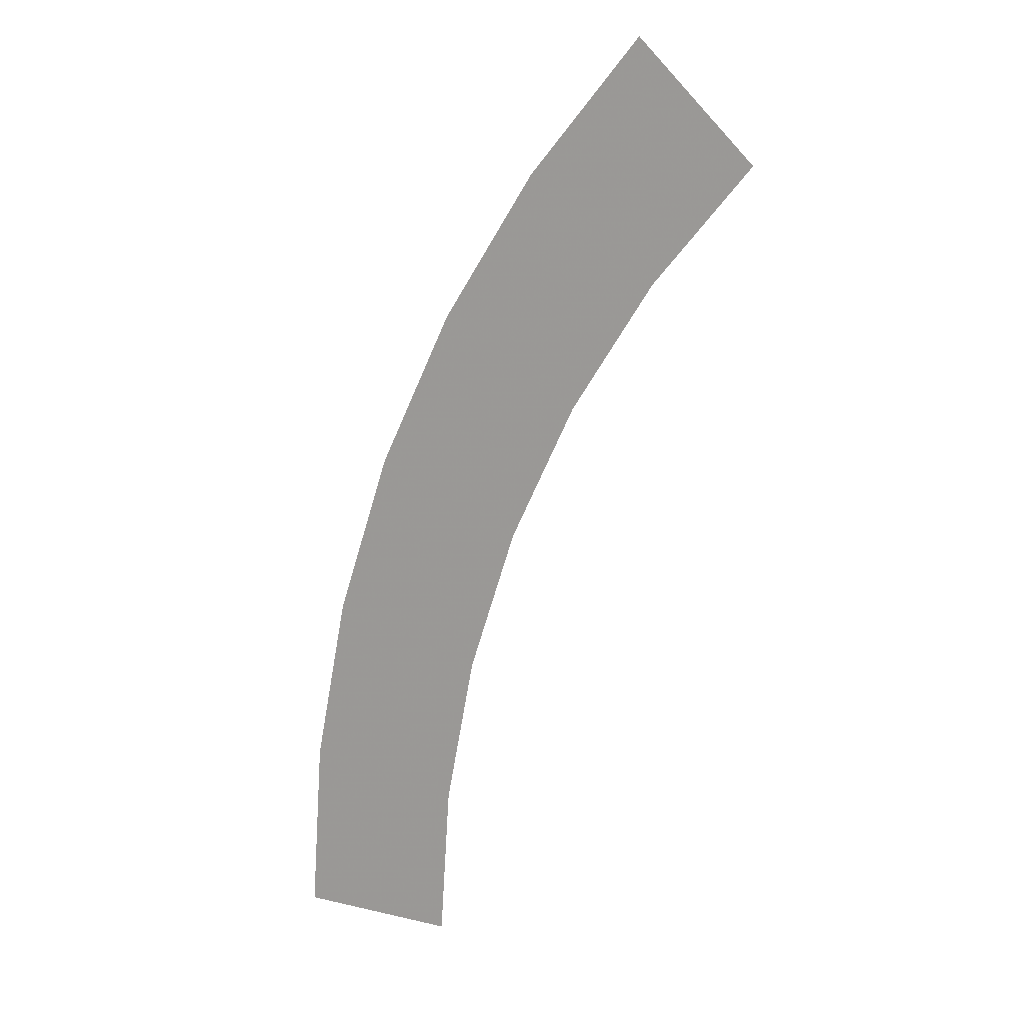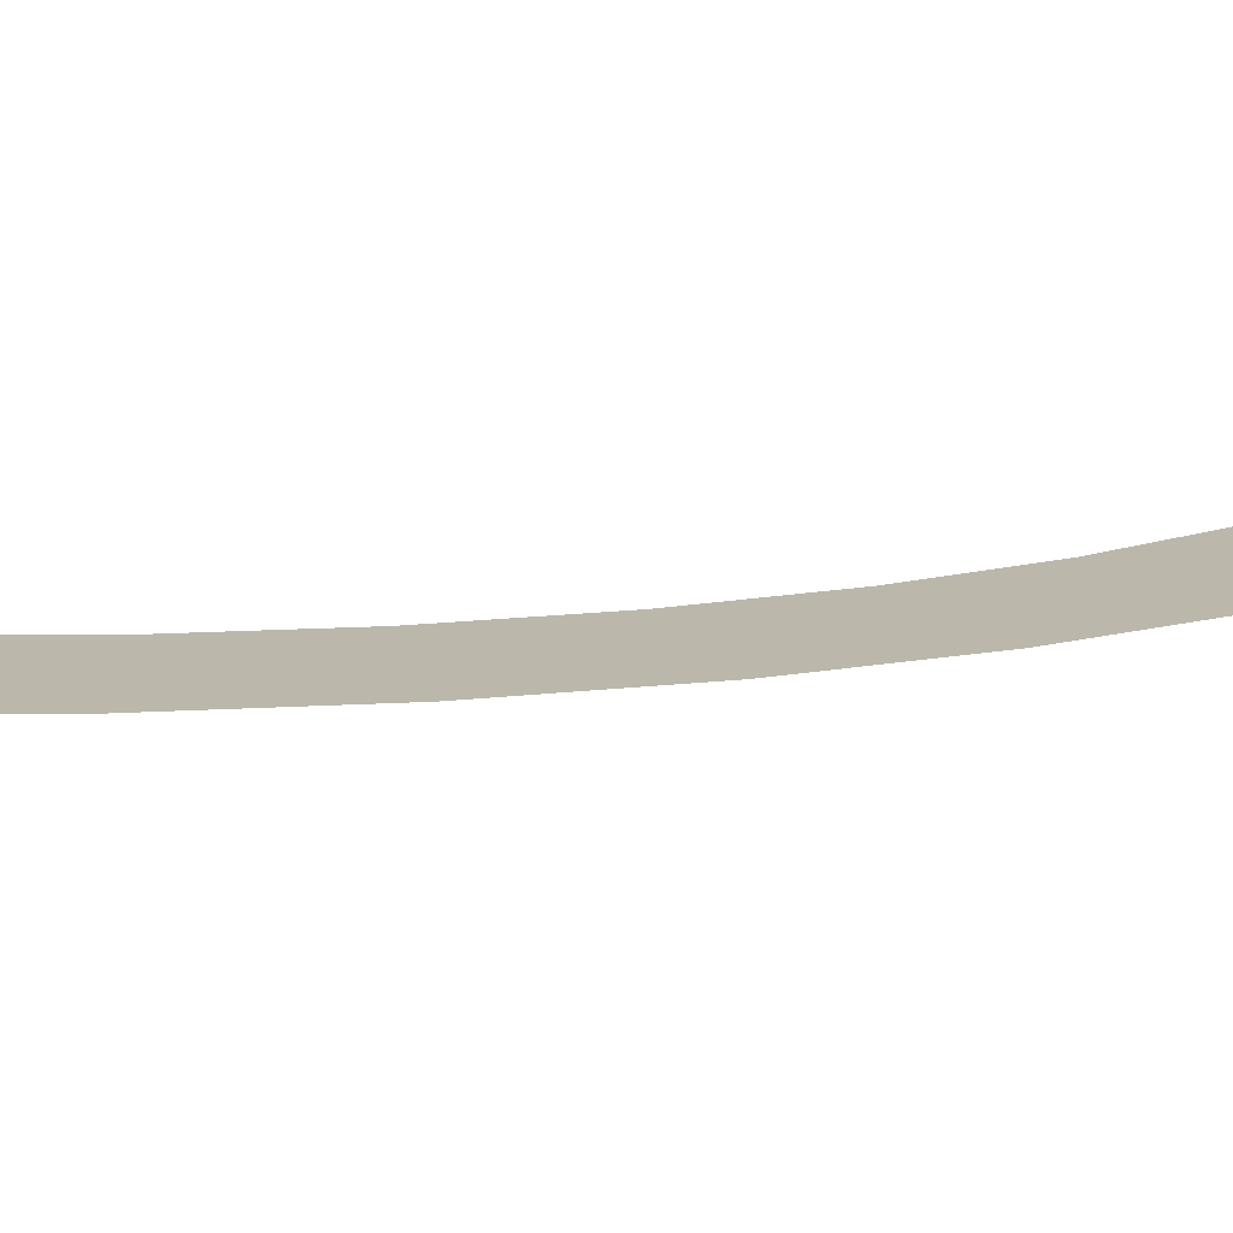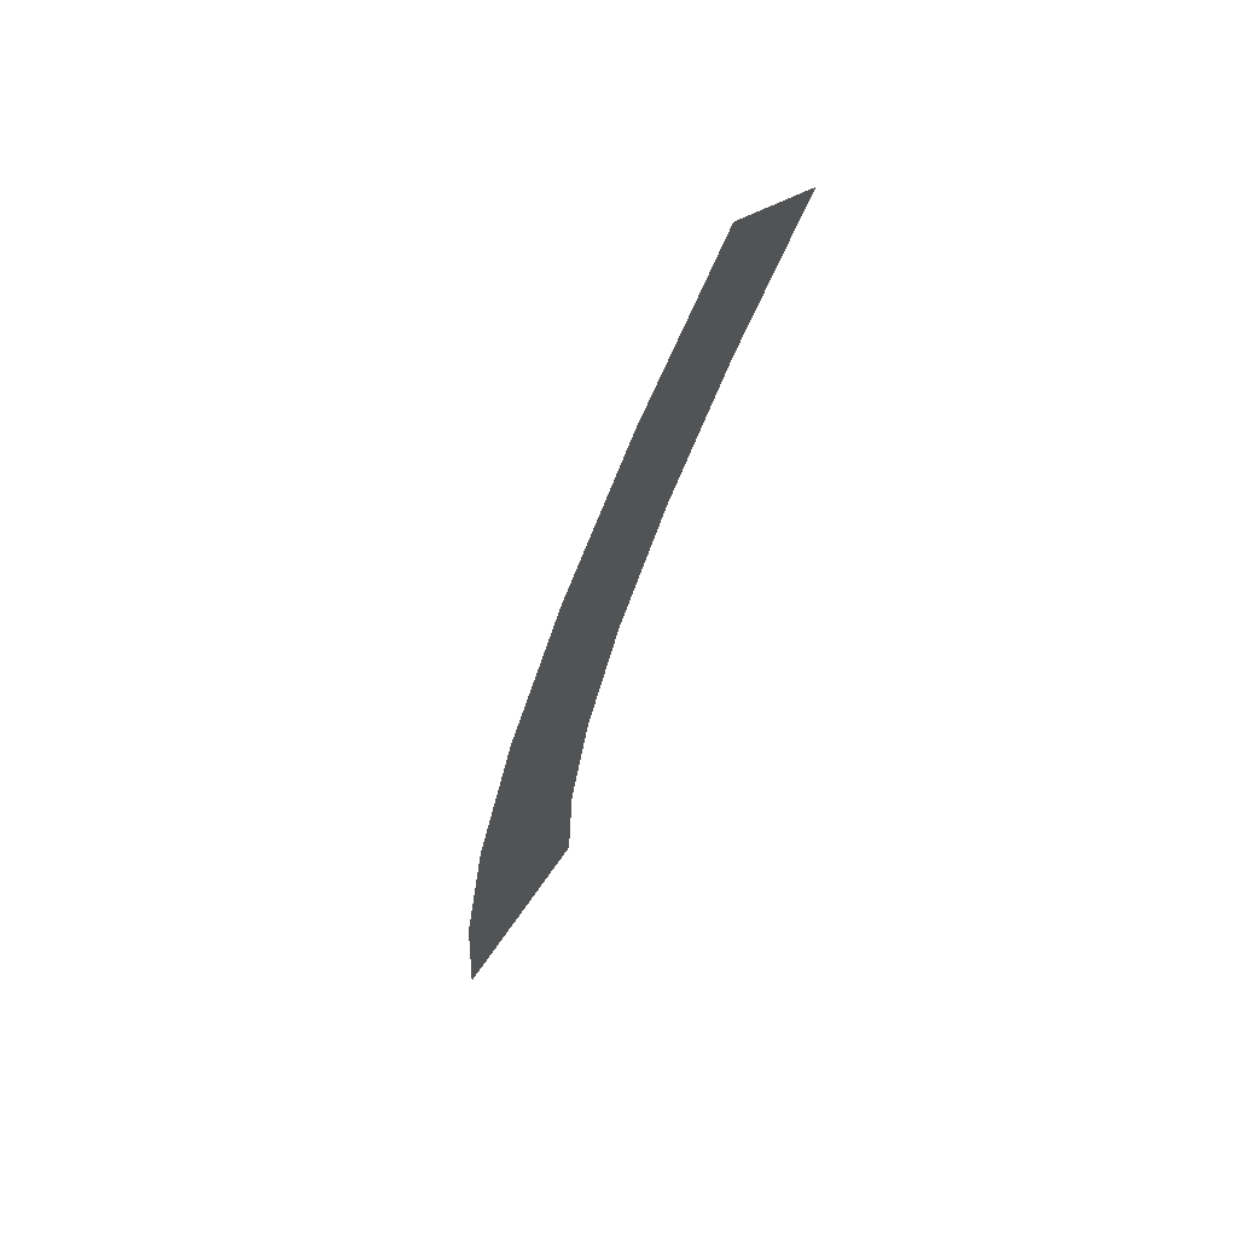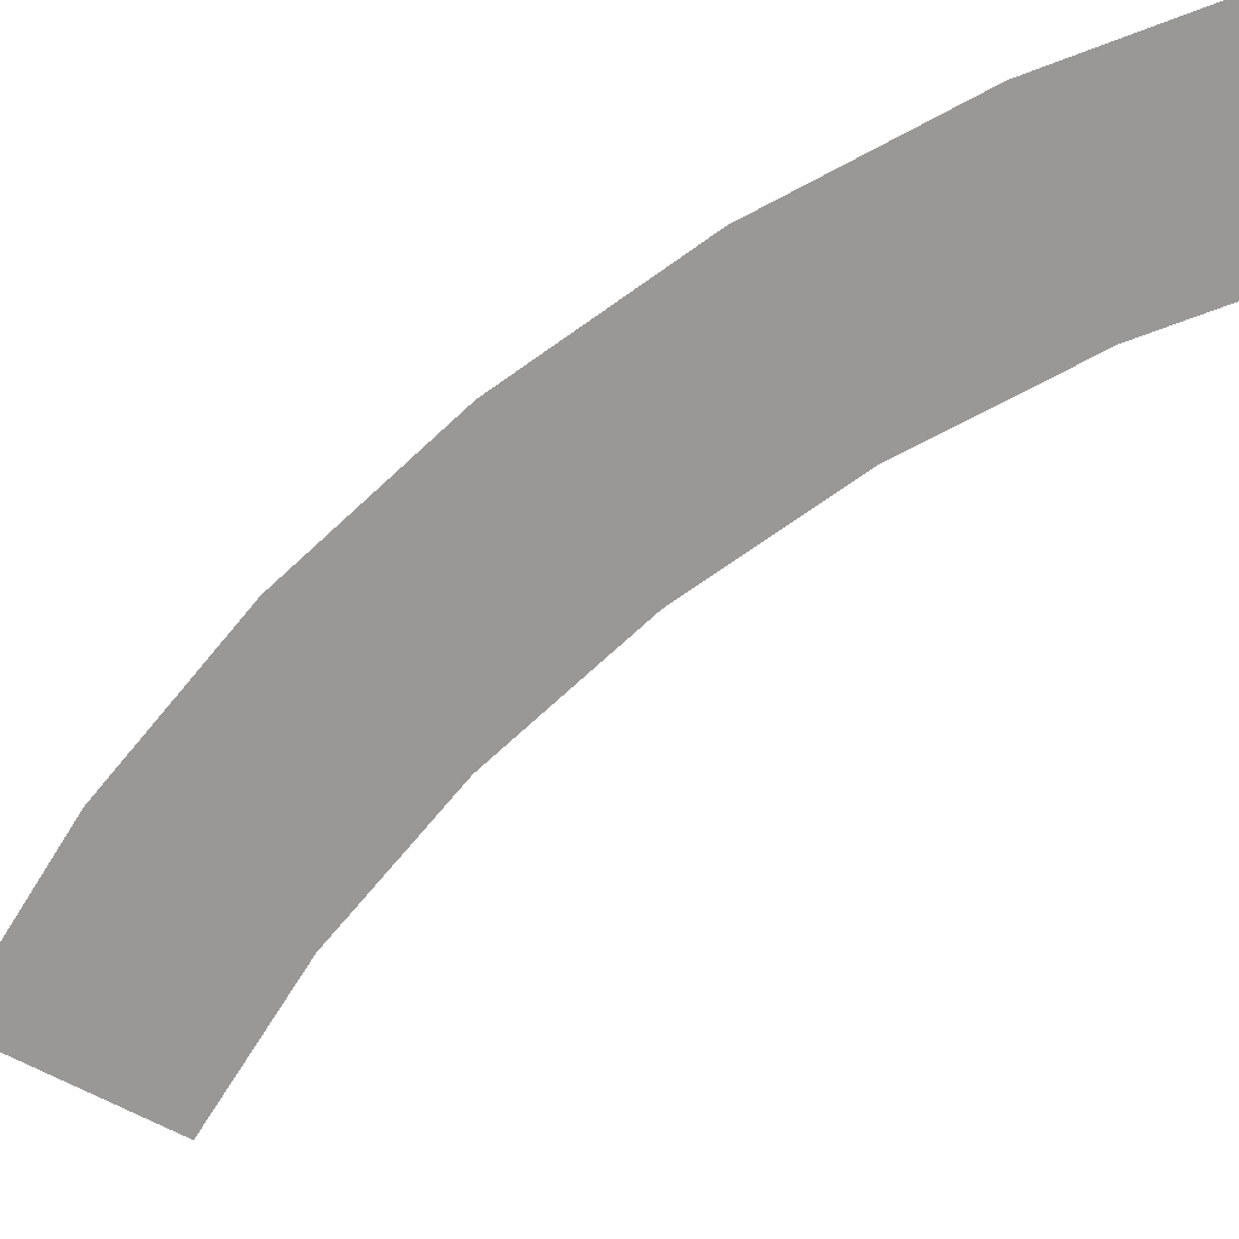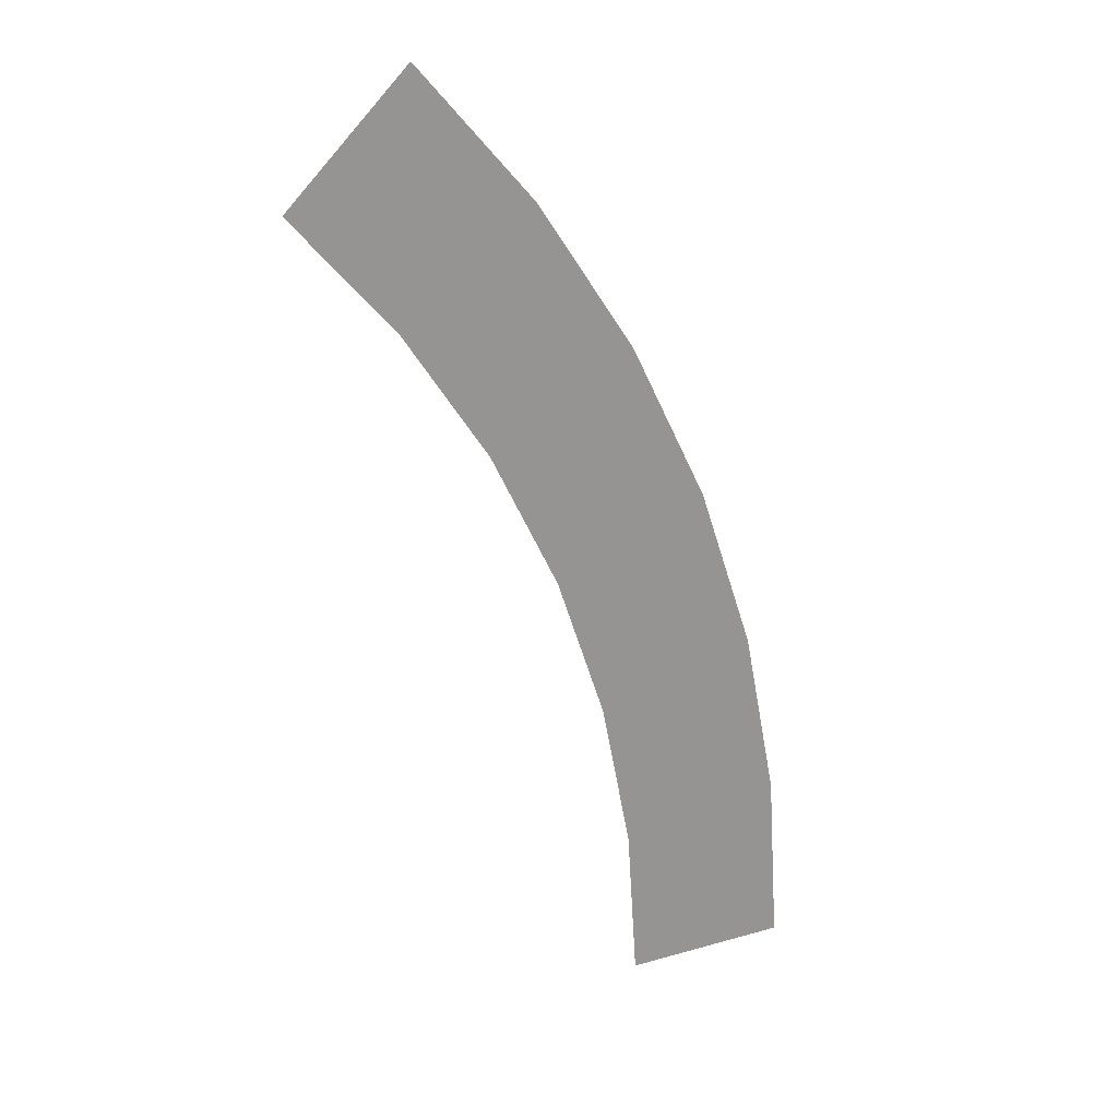
<metadata>
{"format":"obj","ext":"obj","renderer":"f3d","projection":"perspective","resolution":1024,"background":"white","views":[{"elev":12.3,"azim":-151.2,"up":"+Z"},{"elev":14.2,"azim":48.6,"up":"+Y"},{"elev":69.5,"azim":125.0,"up":"+Z"},{"elev":-68.6,"azim":107.0,"up":"+Y"},{"elev":22.8,"azim":-25.9,"up":"+Z"}]}
</metadata>
<code>
v 0.35 0 0
v 0.4 0 0
v 0.3966 0 0.0522
v 0.347 0 0.04568
v 0.347 0 0.04568
v 0.3966 0 0.0522
v 0.3864 0 0.1035
v 0.3381 0 0.09058
v 0.3381 0 0.09058
v 0.3864 0 0.1035
v 0.3696 0 0.1531
v 0.3234 0 0.1339
v 0.3234 0 0.1339
v 0.3696 0 0.1531
v 0.3464 0 0.2
v 0.3031 0 0.175
v 0.3031 0 0.175
v 0.3464 0 0.2
v 0.3174 0 0.2435
v 0.2777 0 0.2131
v 0.2777 0 0.2131
v 0.3174 0 0.2435
v 0.2828 0 0.2828
v 0.2475 0 0.2475
g mesh2443
f 1 2 3
f 3 4 1
f 5 6 7
f 7 8 5
f 9 10 11
f 11 12 9
f 13 14 15
f 15 16 13
f 17 18 19
f 19 20 17
f 21 22 23
f 23 24 21

</code>
